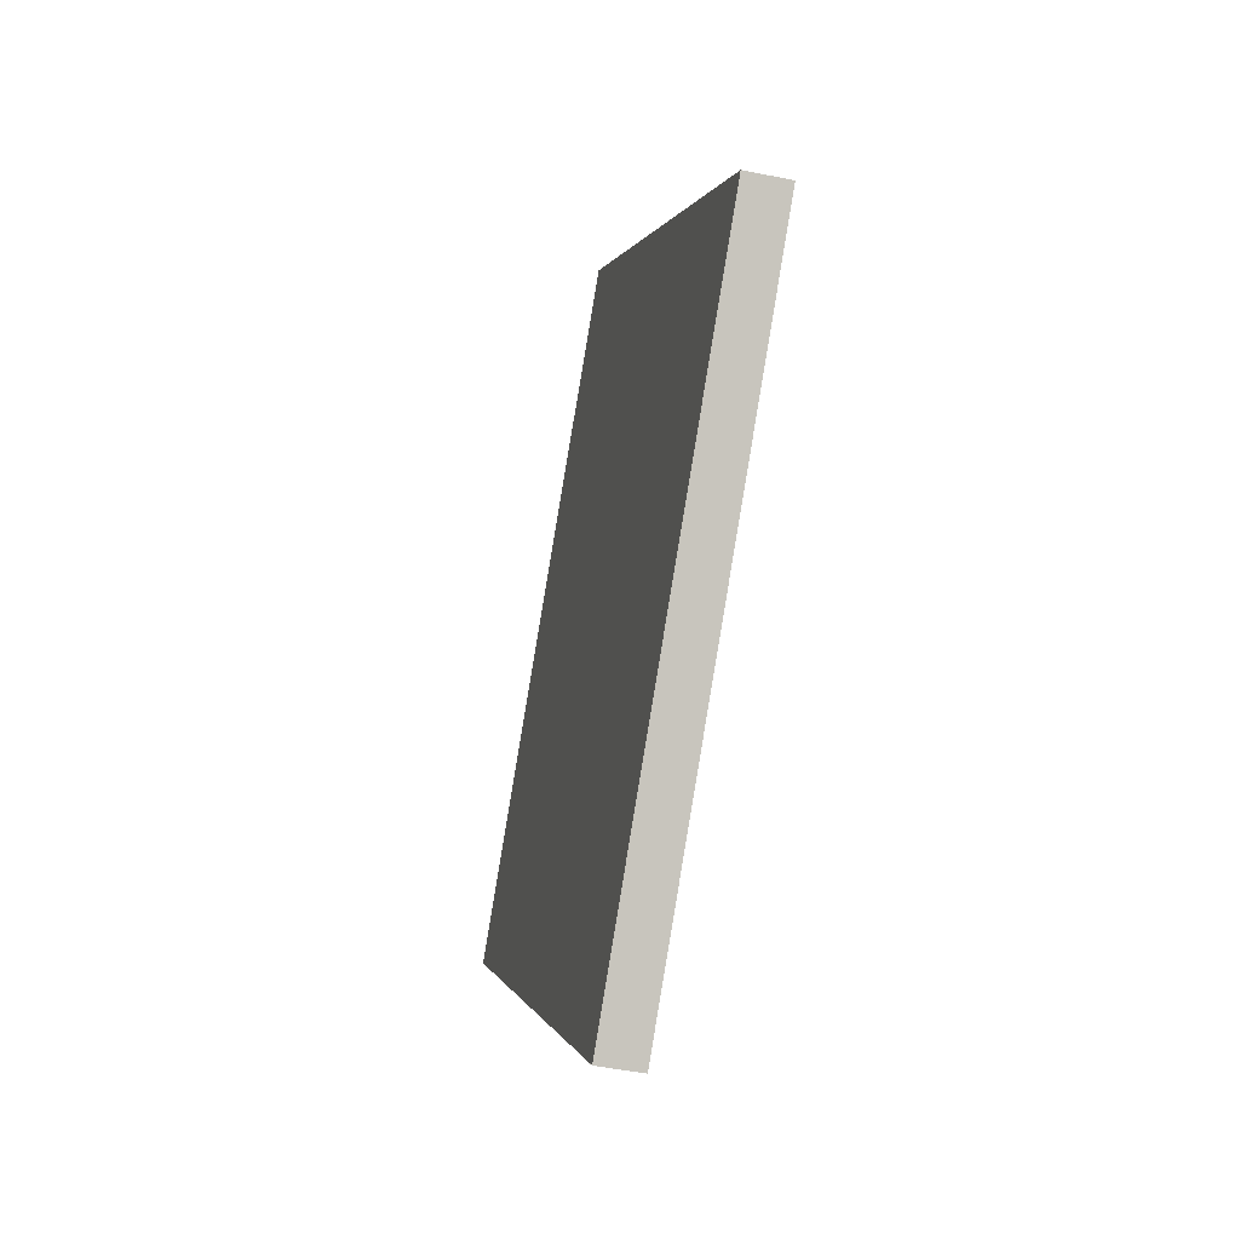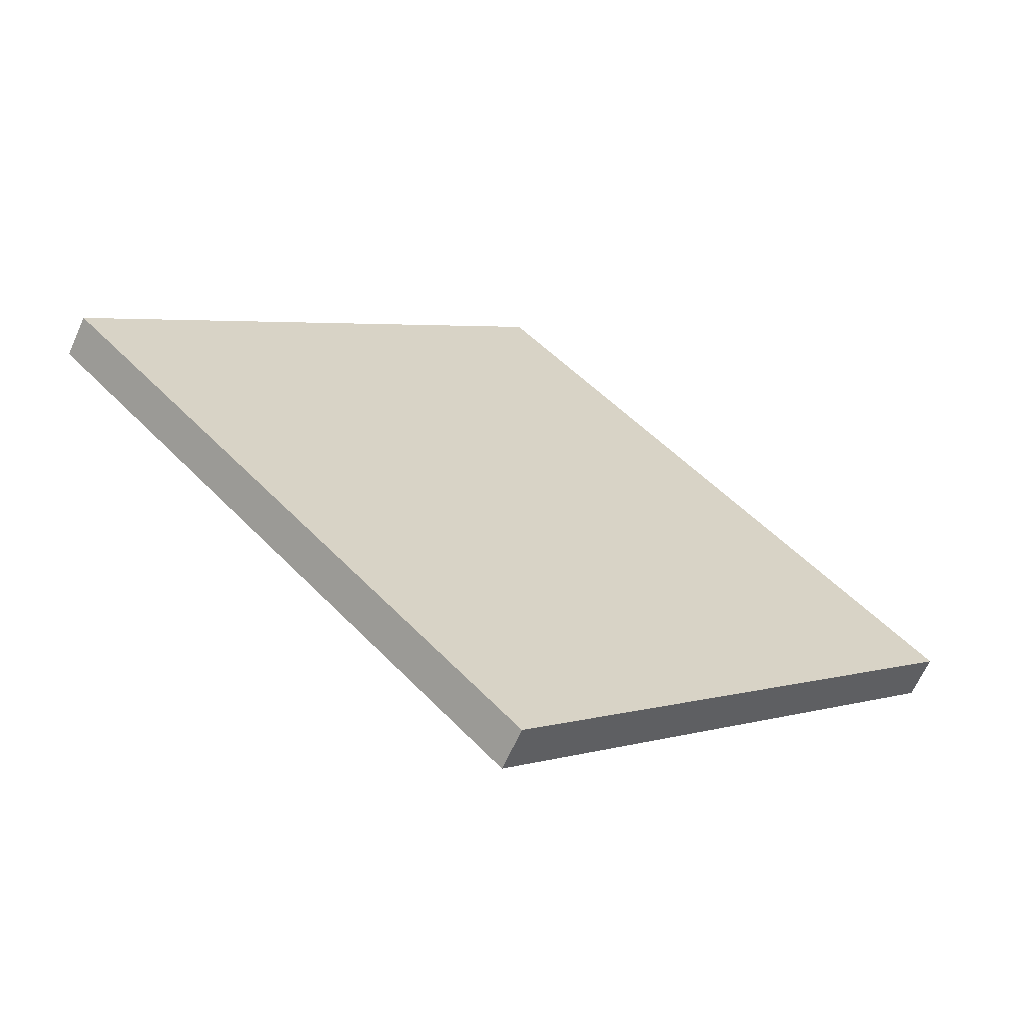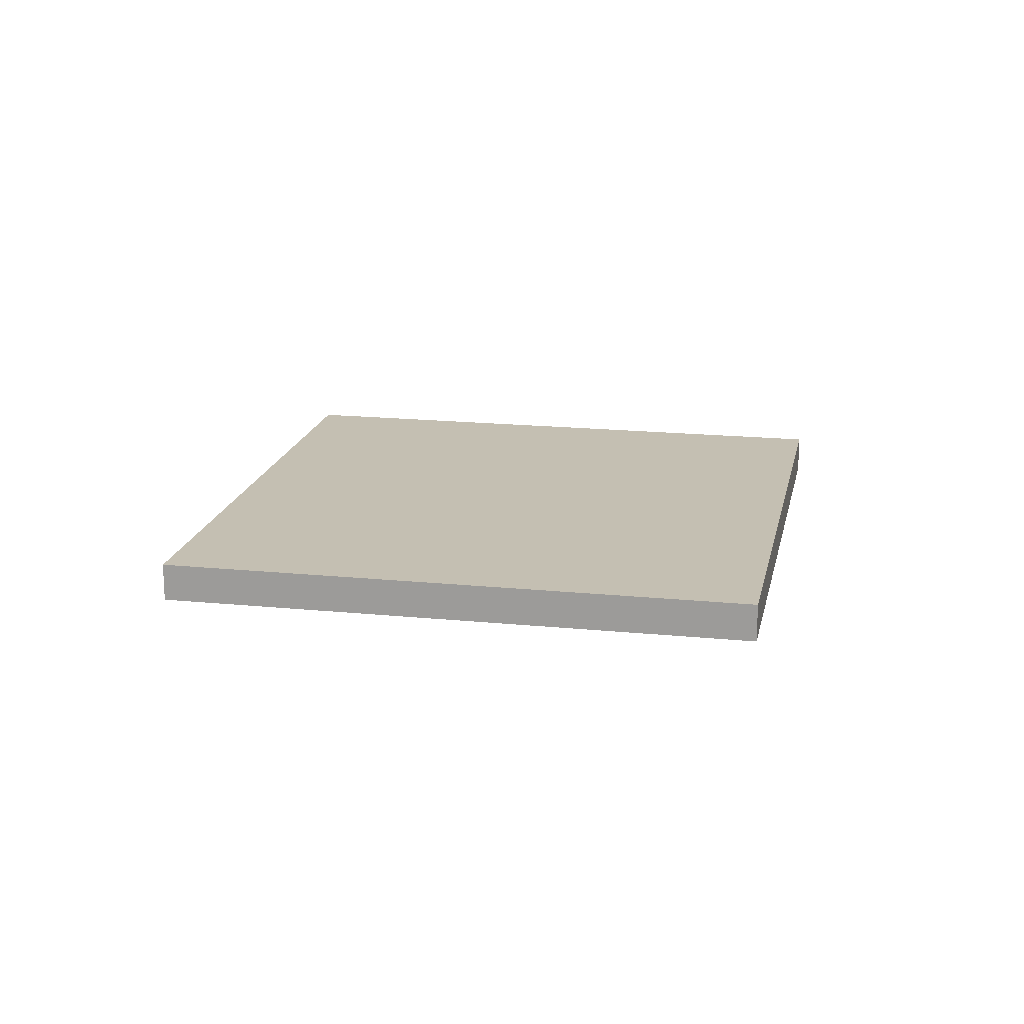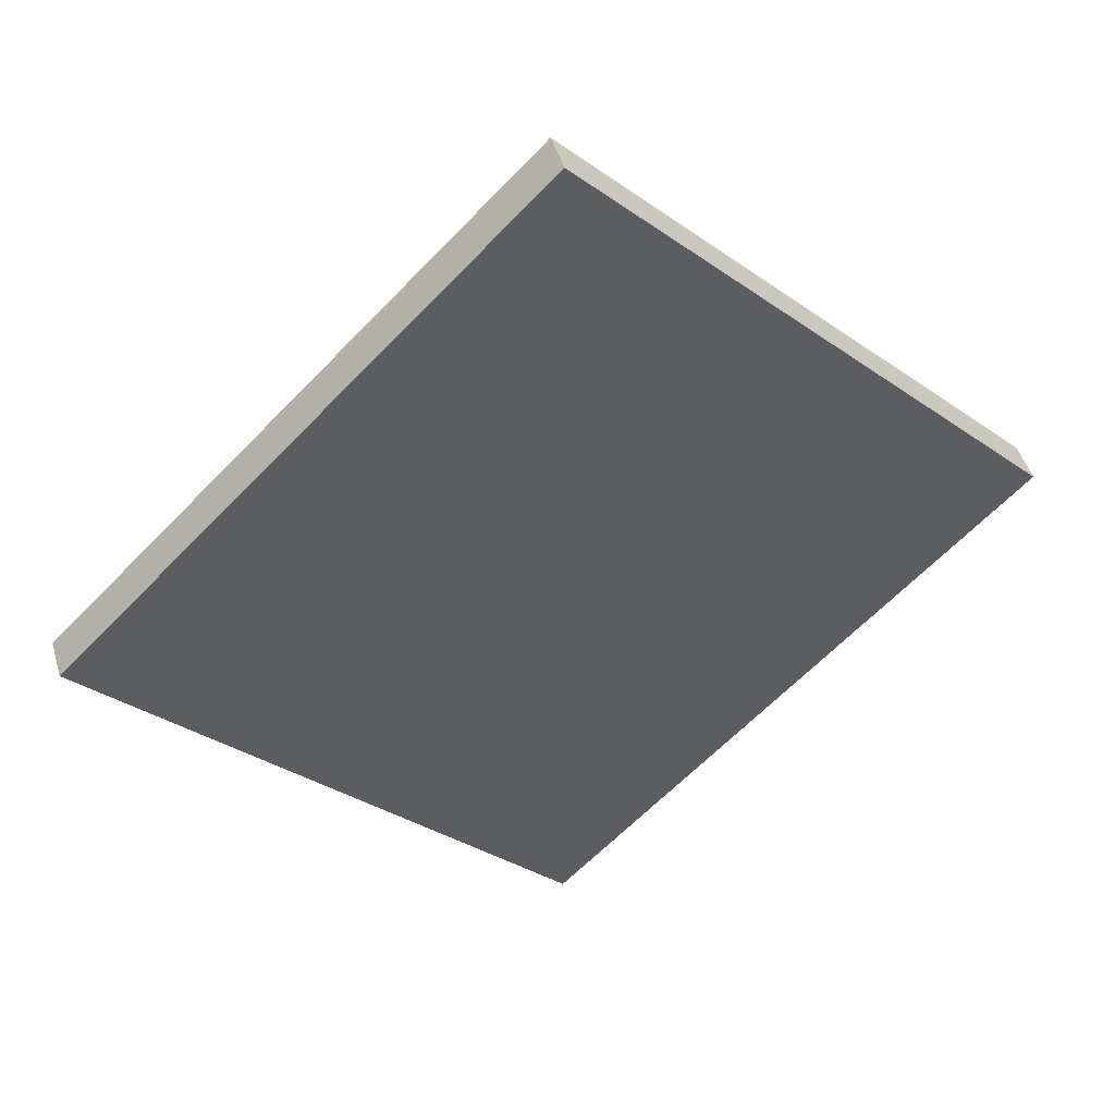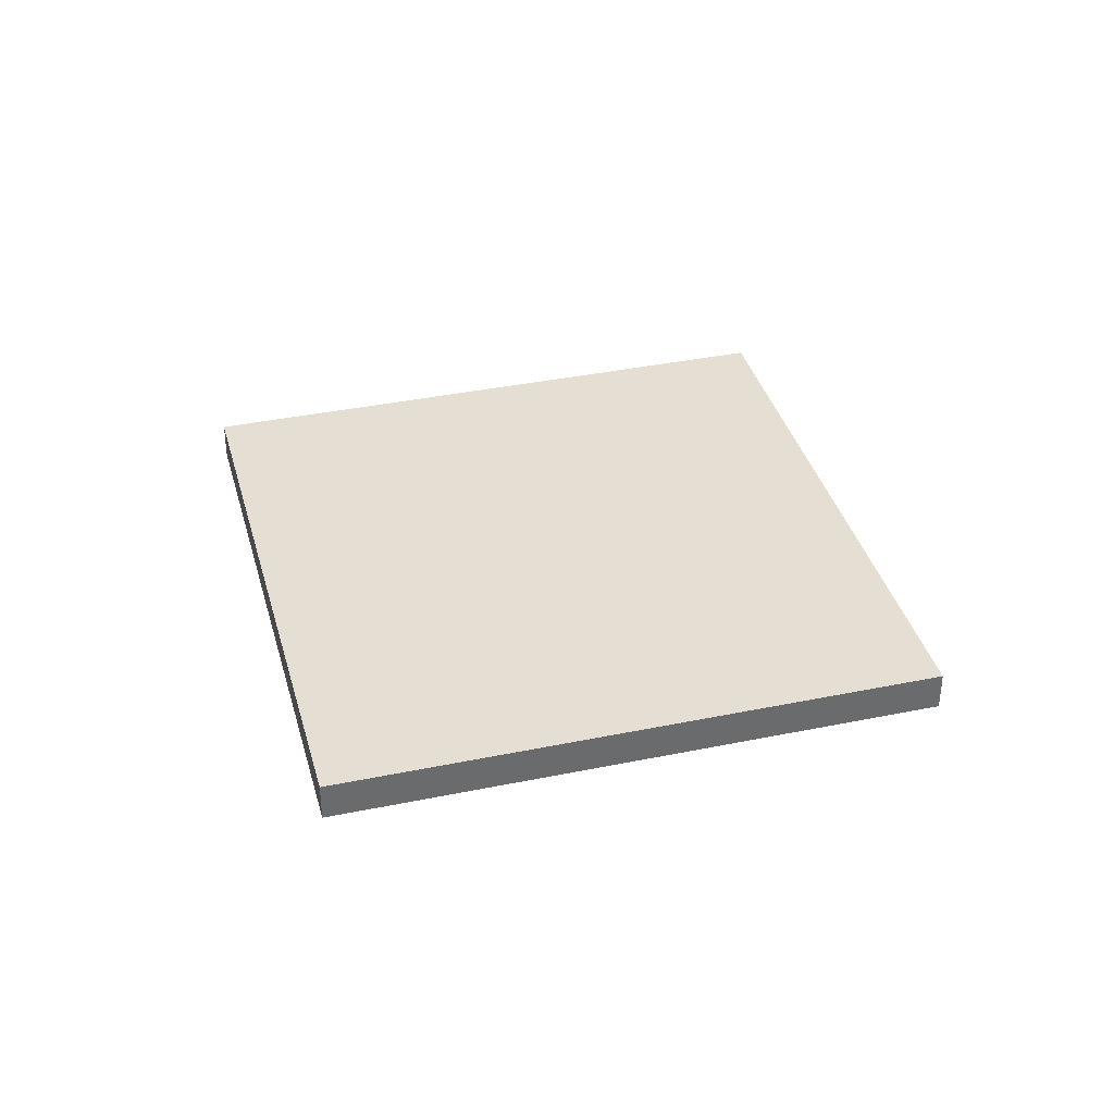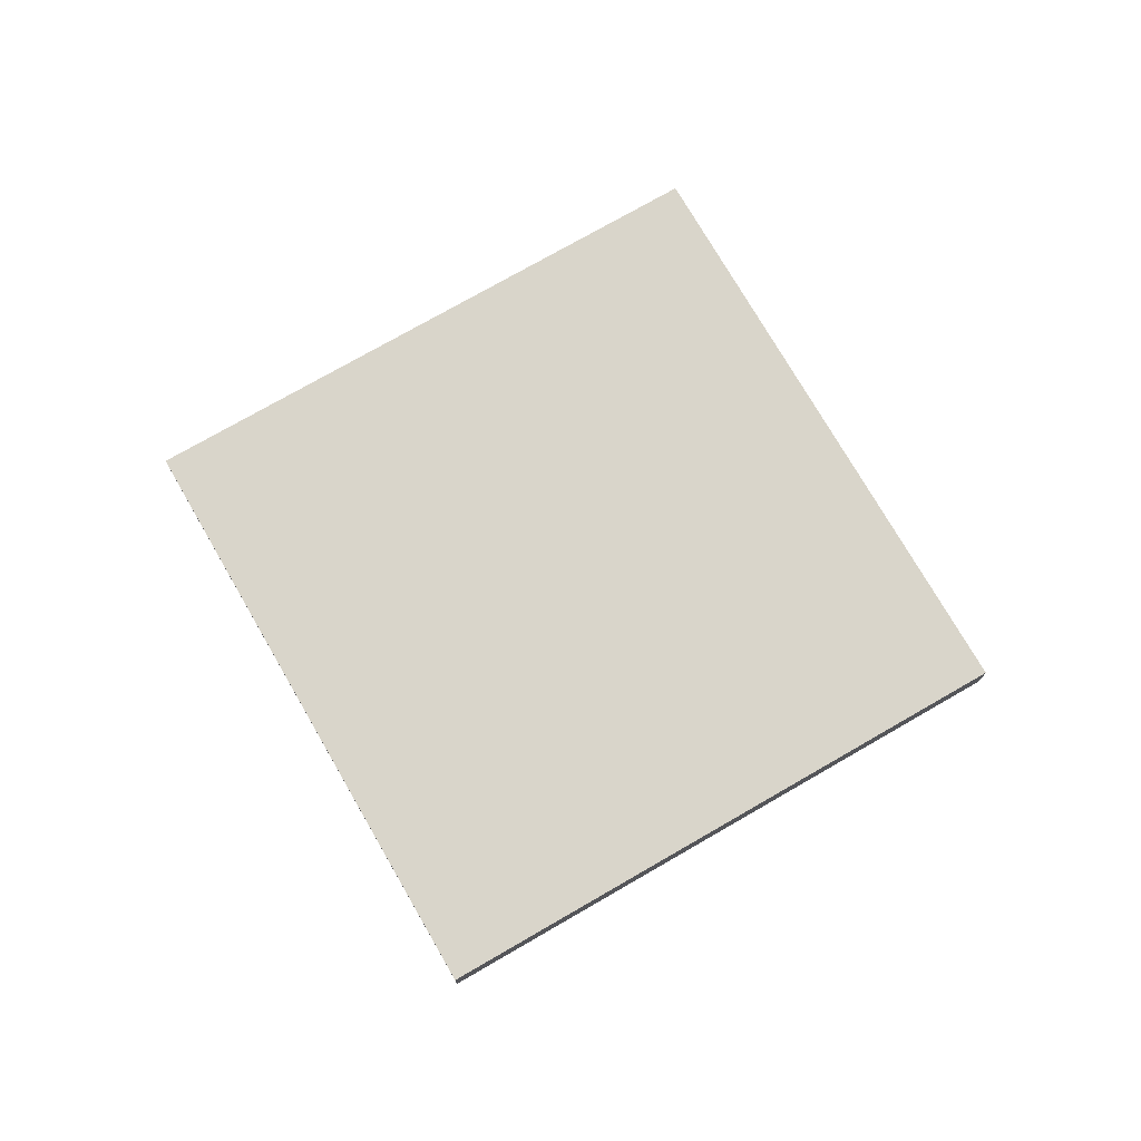
<metadata>
{"format":"obj","ext":"obj","renderer":"f3d","projection":"perspective","resolution":1024,"background":"white","views":[{"elev":-45.7,"azim":76.6,"up":"+Z"},{"elev":-64.6,"azim":155.9,"up":"+Z"},{"elev":17.6,"azim":146.3,"up":"+Y"},{"elev":45.6,"azim":-15.9,"up":"+Z"},{"elev":37.1,"azim":-59.9,"up":"+Y"},{"elev":74.6,"azim":105.0,"up":"+Y"}]}
</metadata>
<code>
v  0.7071 0.0313 -3e-08
v  -3e-08 0.0313 -0.7071
v  -0.7071 0.0313 3e-08
v  3e-08 0.0313 0.7071
v  0.7071 -0.0313 -3e-08
v  -3e-08 -0.0313 -0.7071
v  -0.7071 -0.0313 3e-08
v  3e-08 -0.0313 0.7071
v  0.7071 0.0313 -3e-08
v  -3e-08 0.0313 -0.7071
v  -0.7071 0.0313 3e-08
v  3e-08 0.0313 0.7071
v  0.7071 -0.0313 -3e-08
v  -3e-08 -0.0313 -0.7071
v  -0.7071 -0.0313 3e-08
v  3e-08 -0.0313 0.7071
o Square
g Square
f 5 14 2
f 2 9 5
f 6 15 3
f 3 10 6
f 7 16 4
f 4 11 7
f 8 13 1
f 1 12 8
v  0.7071 0.0313 -3e-08
v  -3e-08 0.0313 -0.7071
v  -0.7071 0.0313 3e-08
v  3e-08 0.0313 0.7071
v  0.7071 -0.0313 -3e-08
v  -3e-08 -0.0313 -0.7071
v  -0.7071 -0.0313 3e-08
v  3e-08 -0.0313 0.7071
o Square_faces001
g Square_faces001
f 19 20 17
f 17 18 19
f 21 24 23
f 23 22 21

</code>
